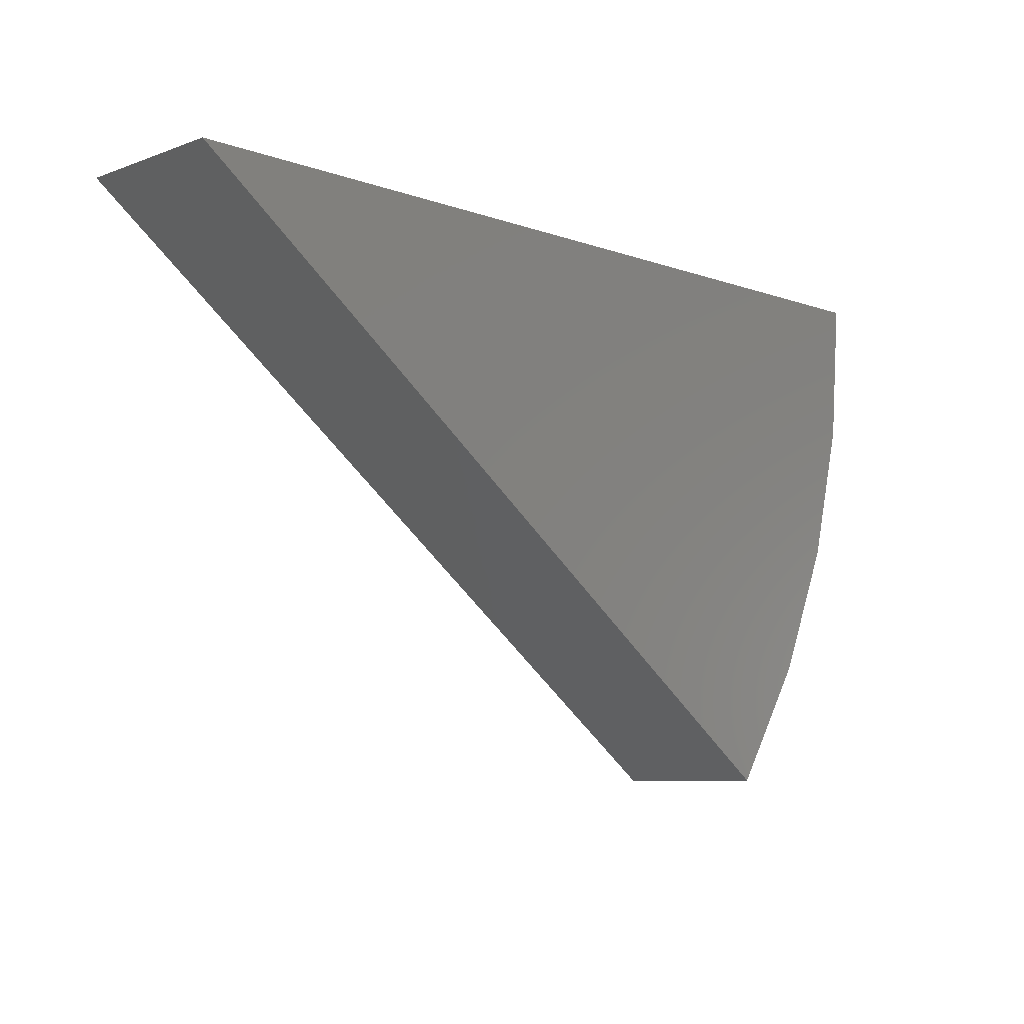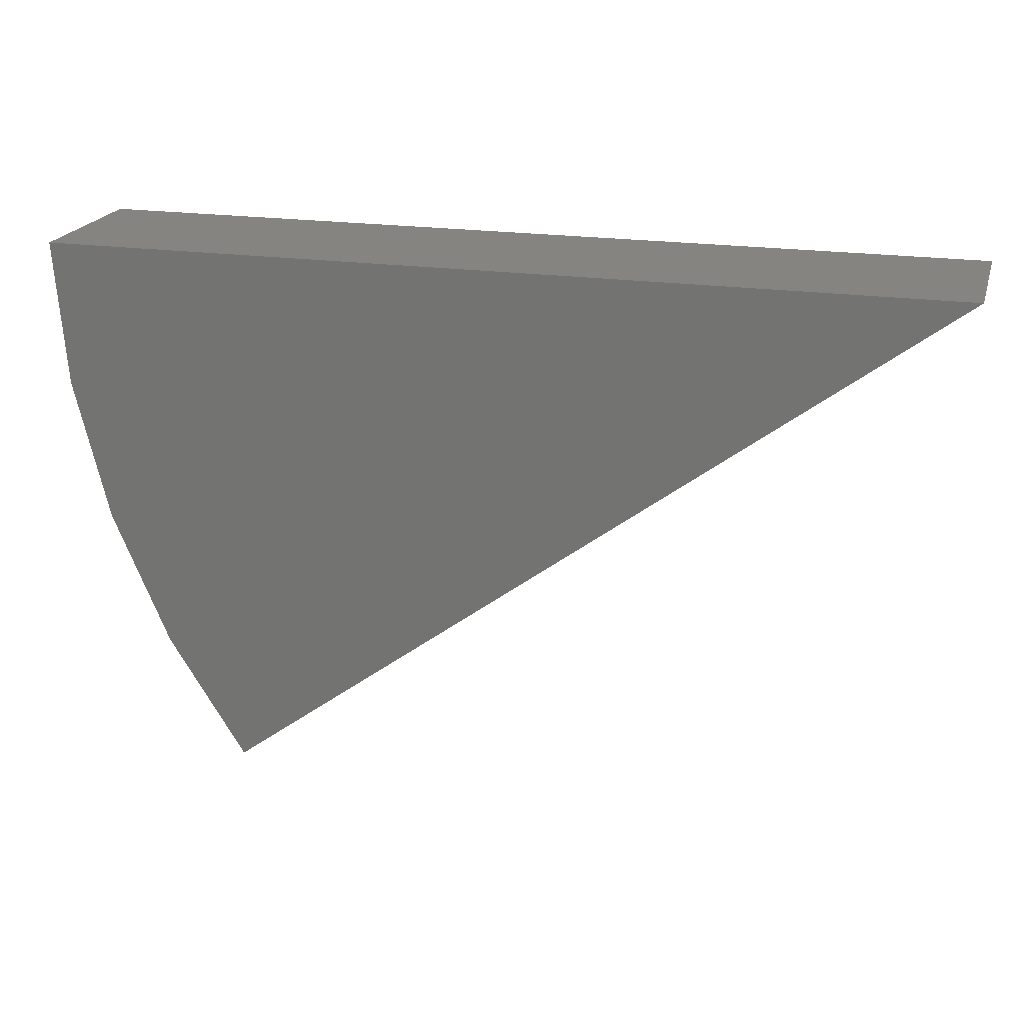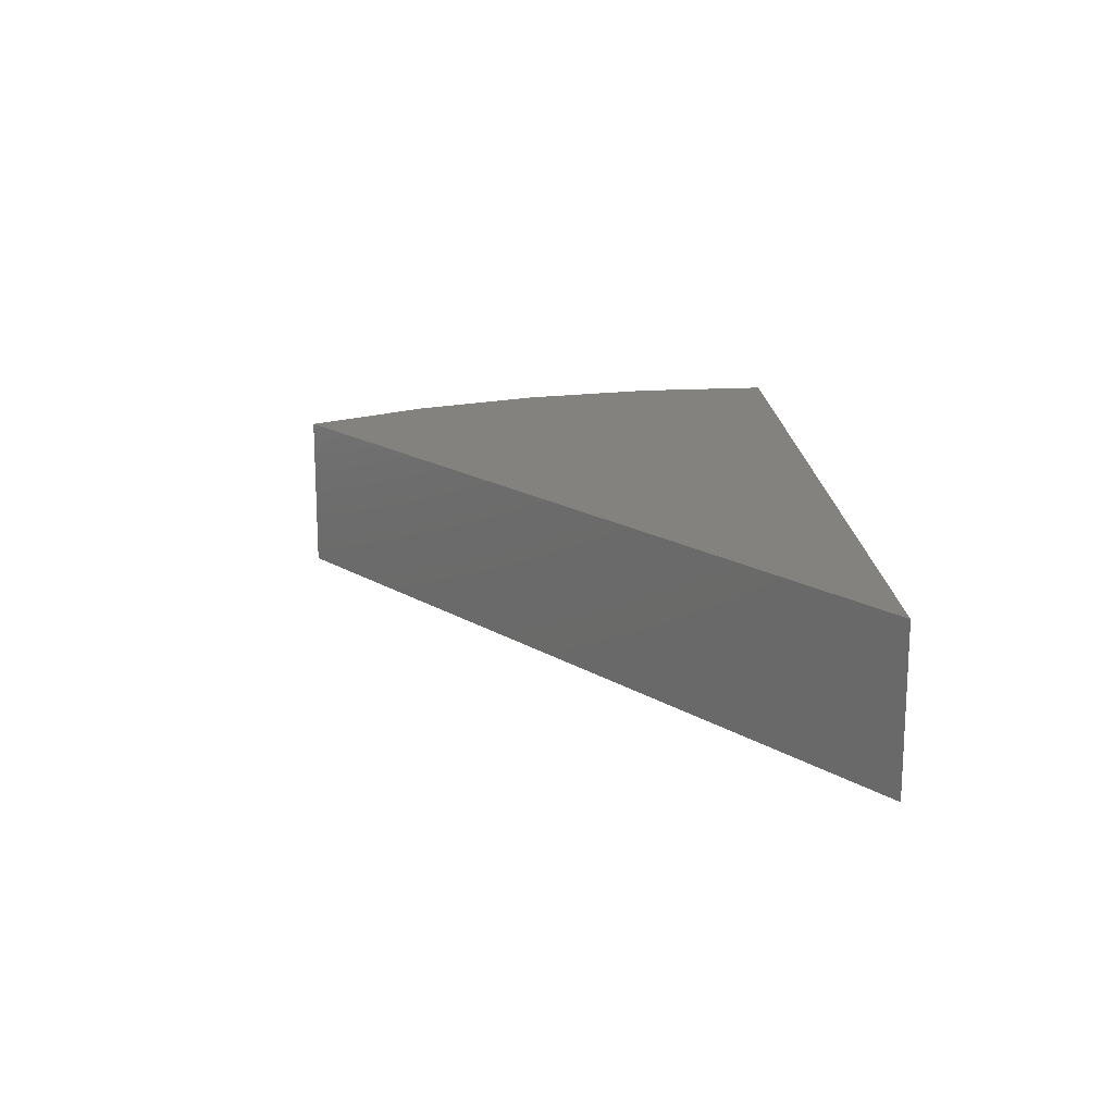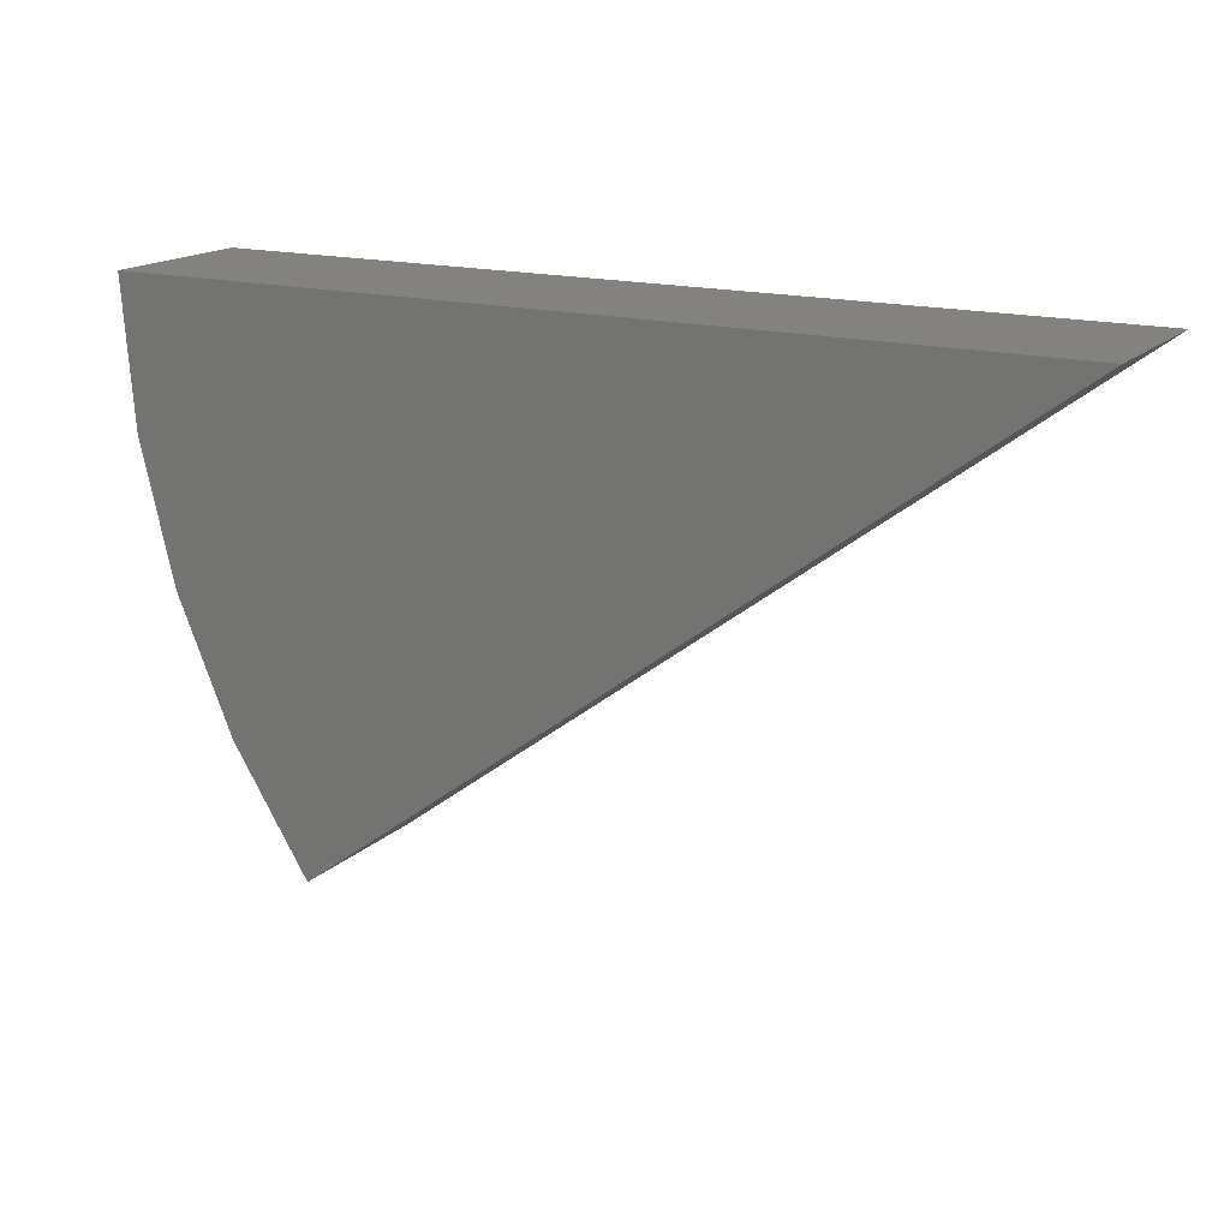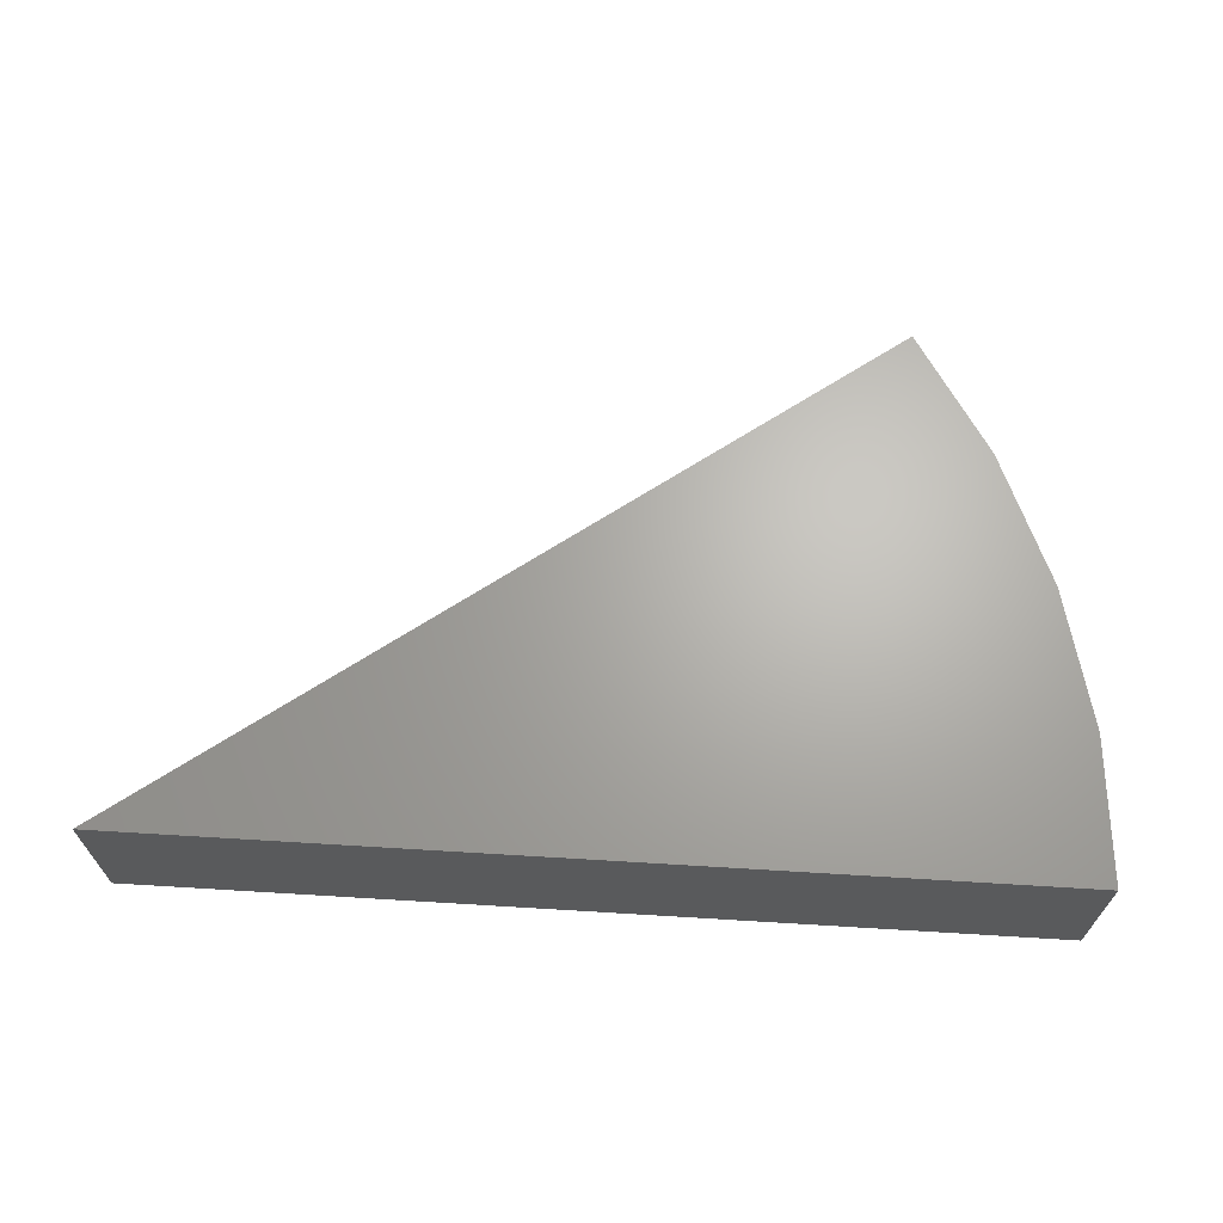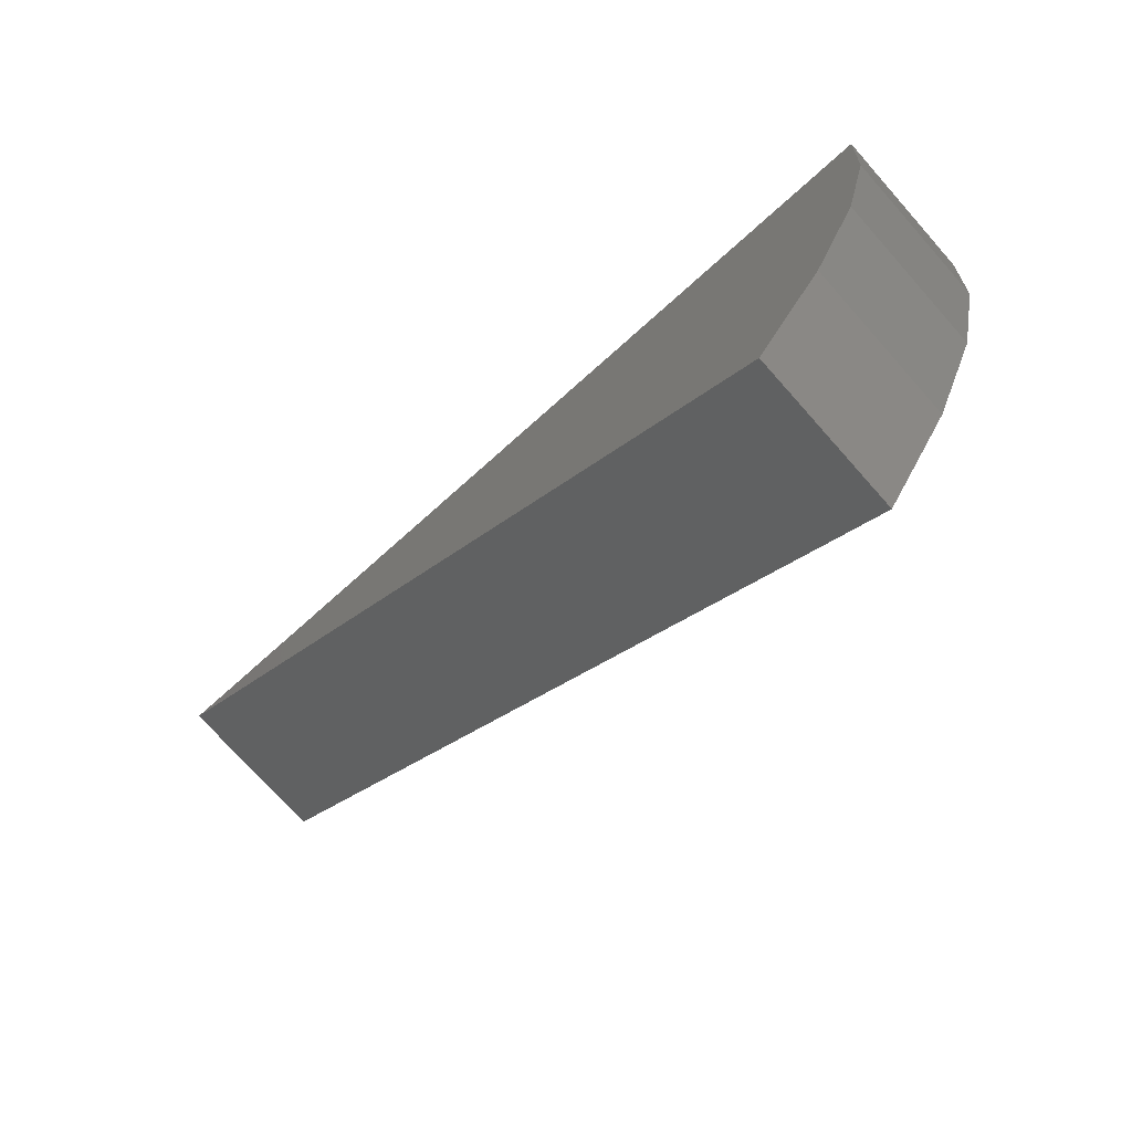
<metadata>
{"format":"stl","ext":"stl","renderer":"f3d","projection":"perspective","resolution":1024,"background":"white","views":[{"elev":-7.9,"azim":135.2,"up":"+Y"},{"elev":20.7,"azim":15.0,"up":"+Y"},{"elev":16.9,"azim":87.7,"up":"+Z"},{"elev":16.6,"azim":29.0,"up":"+Y"},{"elev":66.2,"azim":-176.5,"up":"+Z"},{"elev":-74.6,"azim":-138.3,"up":"+Y"}]}
</metadata>
<code>
# stl→obj: 12 verts, 20 faces
v -0.6431 -0.3222 0
v -0.6431 -0.3222 0.09646
v -0.689 -0.2492 0
v -0.689 -0.2492 0.09646
v -0.7226 -0.1697 0
v -0.7226 -0.1697 0.09646
v -0.7431 -0.08597 0
v -0.7431 -0.08597 0.09646
v -0.75 0 0
v -0.75 6.558e-34 0.09646
v -0.2109 2.962e-17 0.09646
v -0.2109 2.776e-17 -3.301e-17
f 1 2 3
f 3 2 4
f 3 4 5
f 5 4 6
f 5 6 7
f 7 6 8
f 7 8 9
f 9 8 10
f 11 10 8
f 11 8 6
f 11 6 4
f 11 4 2
f 12 1 3
f 12 3 5
f 12 5 7
f 12 7 9
f 9 10 12
f 12 10 11
f 1 12 2
f 2 12 11

</code>
